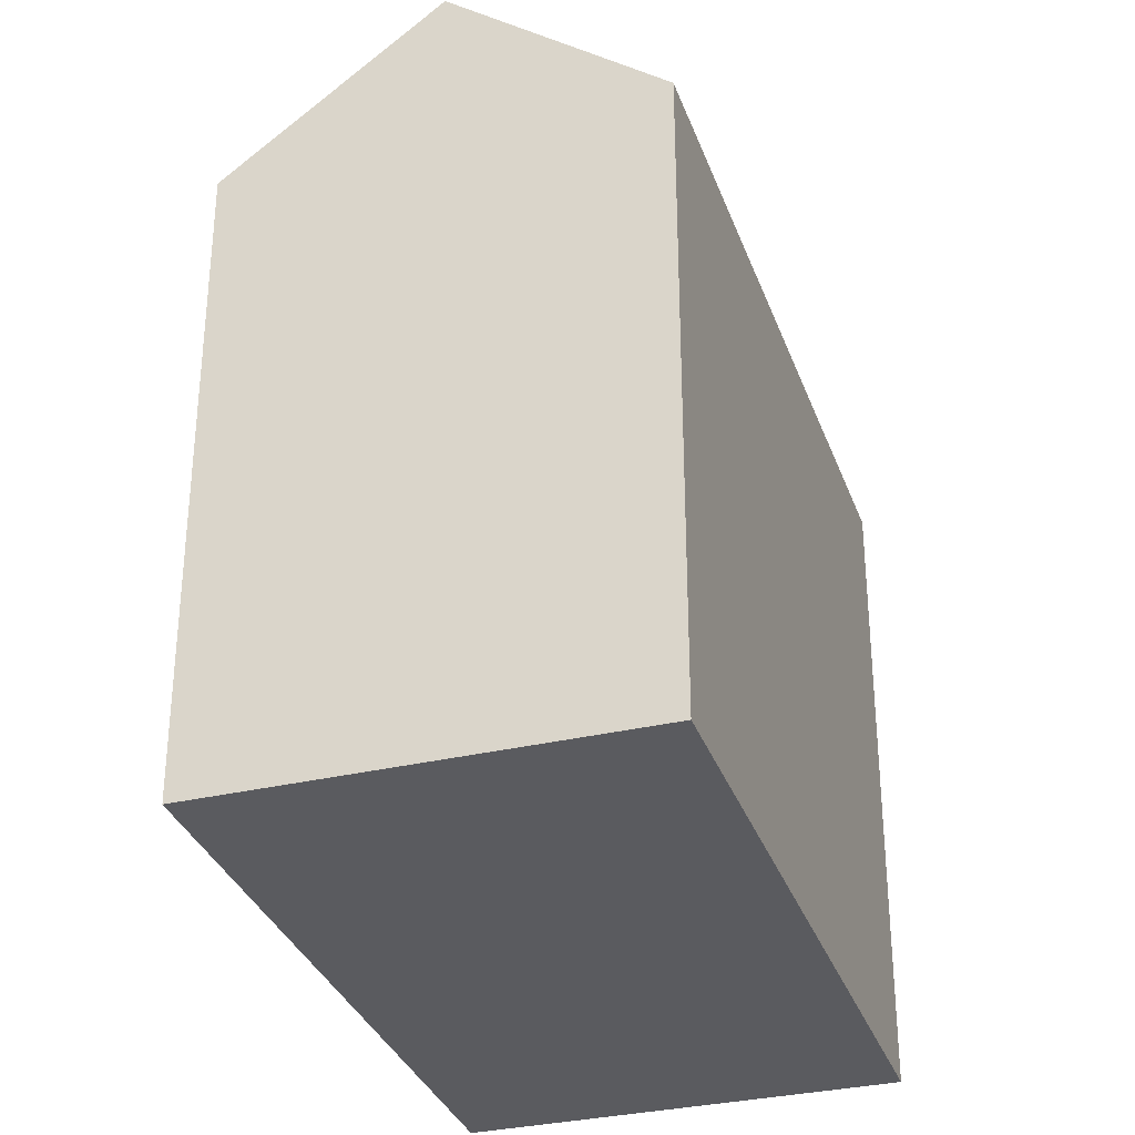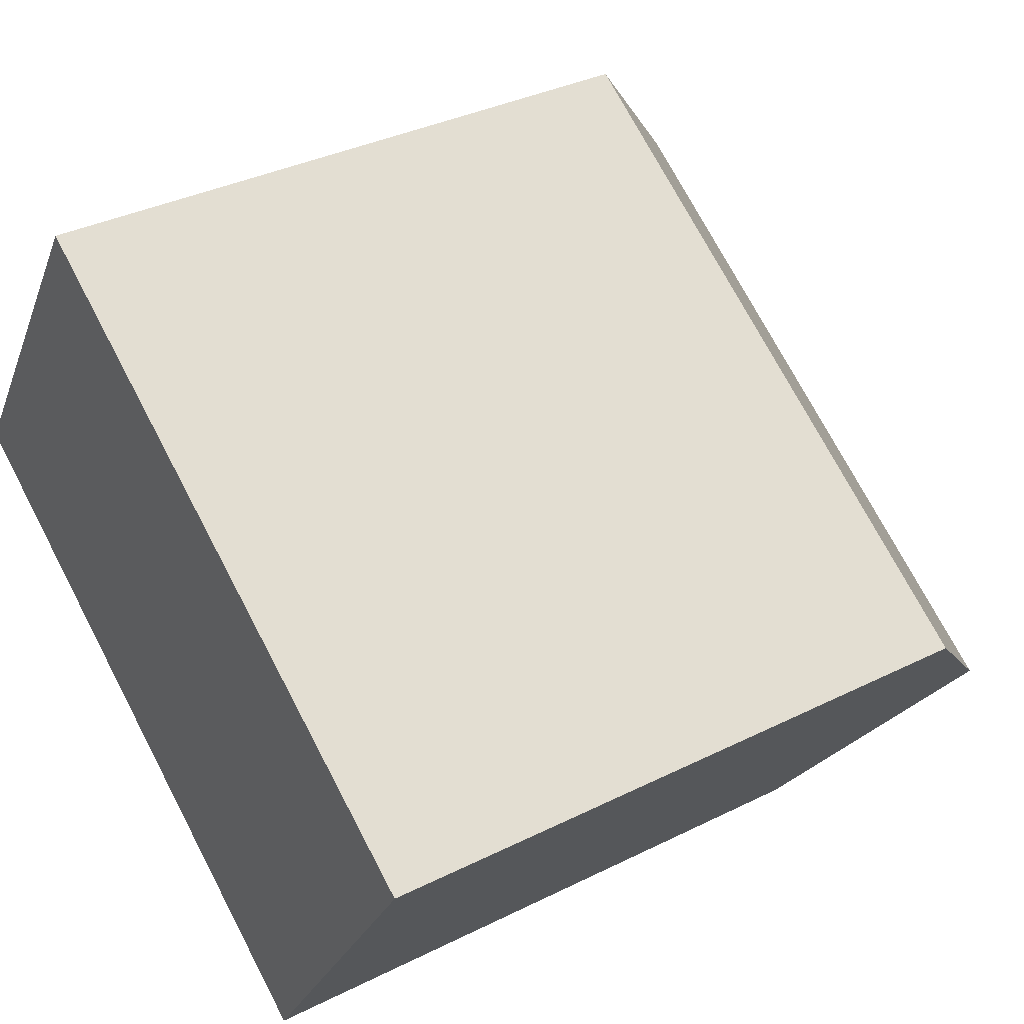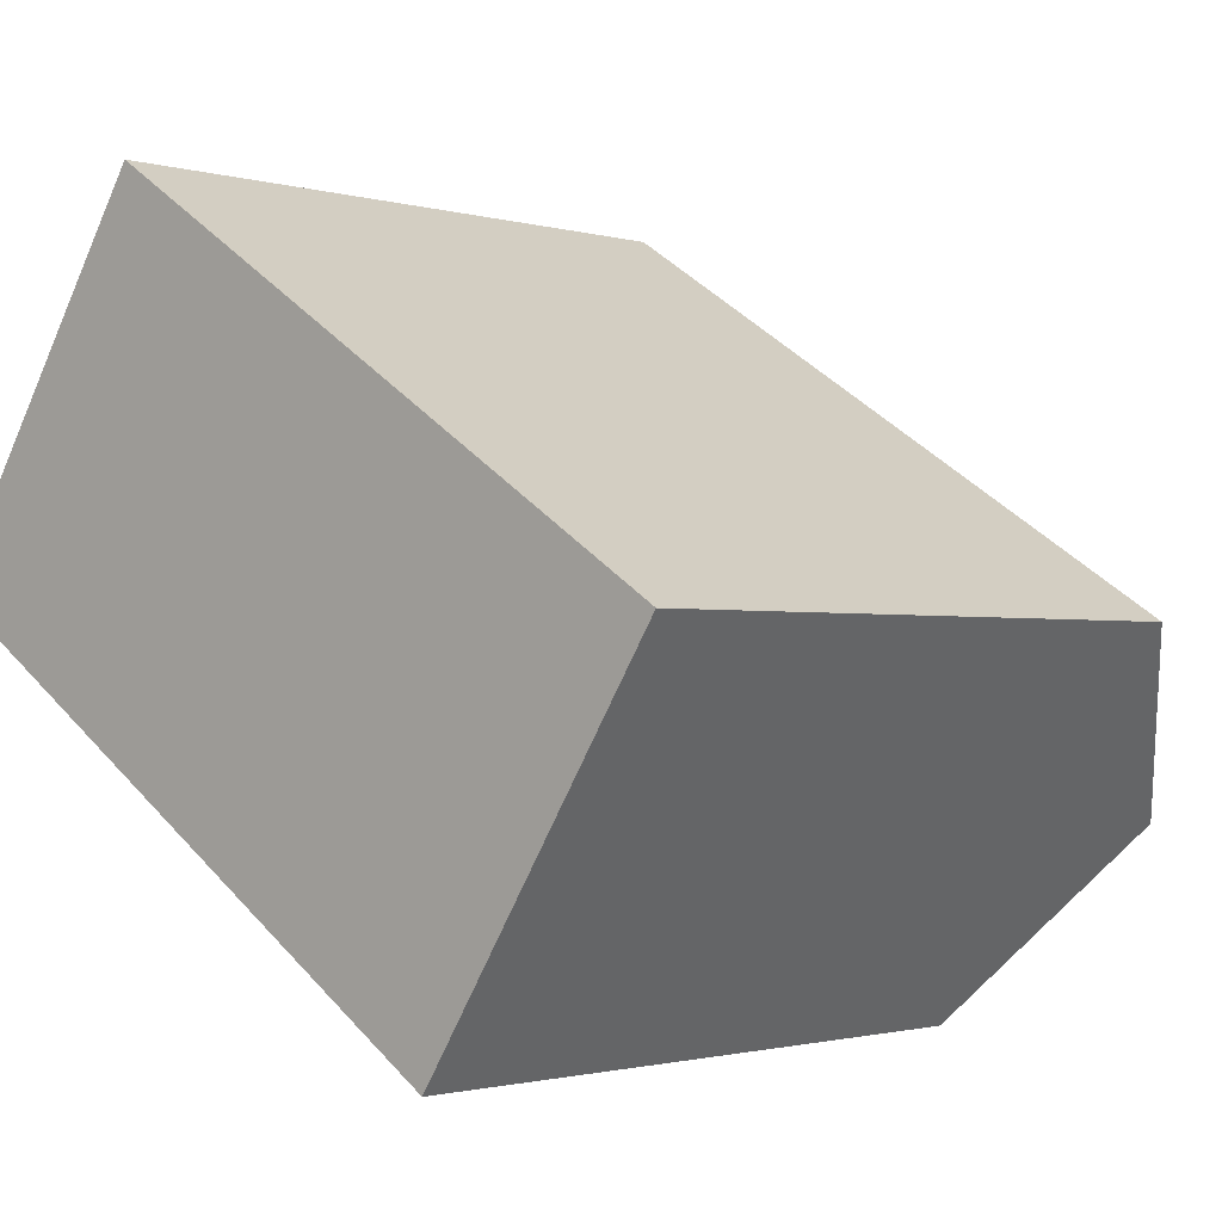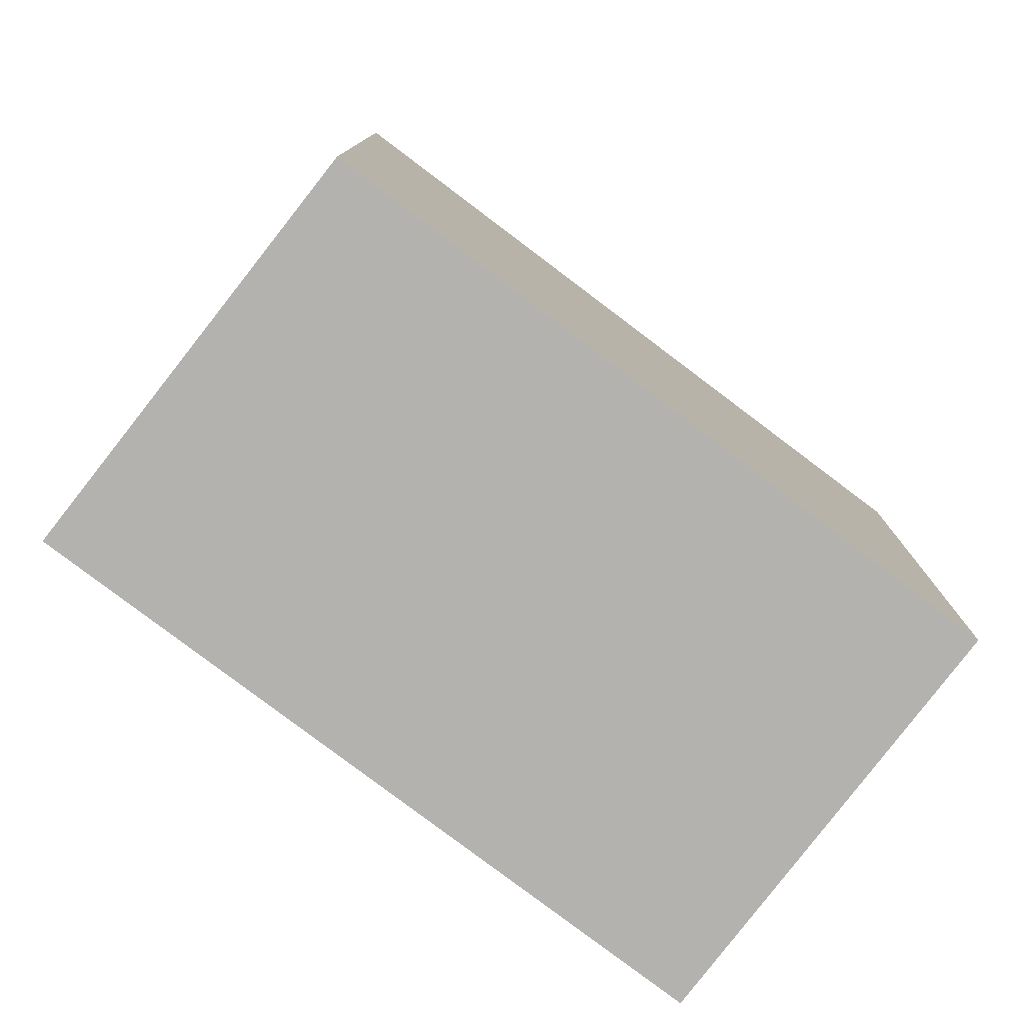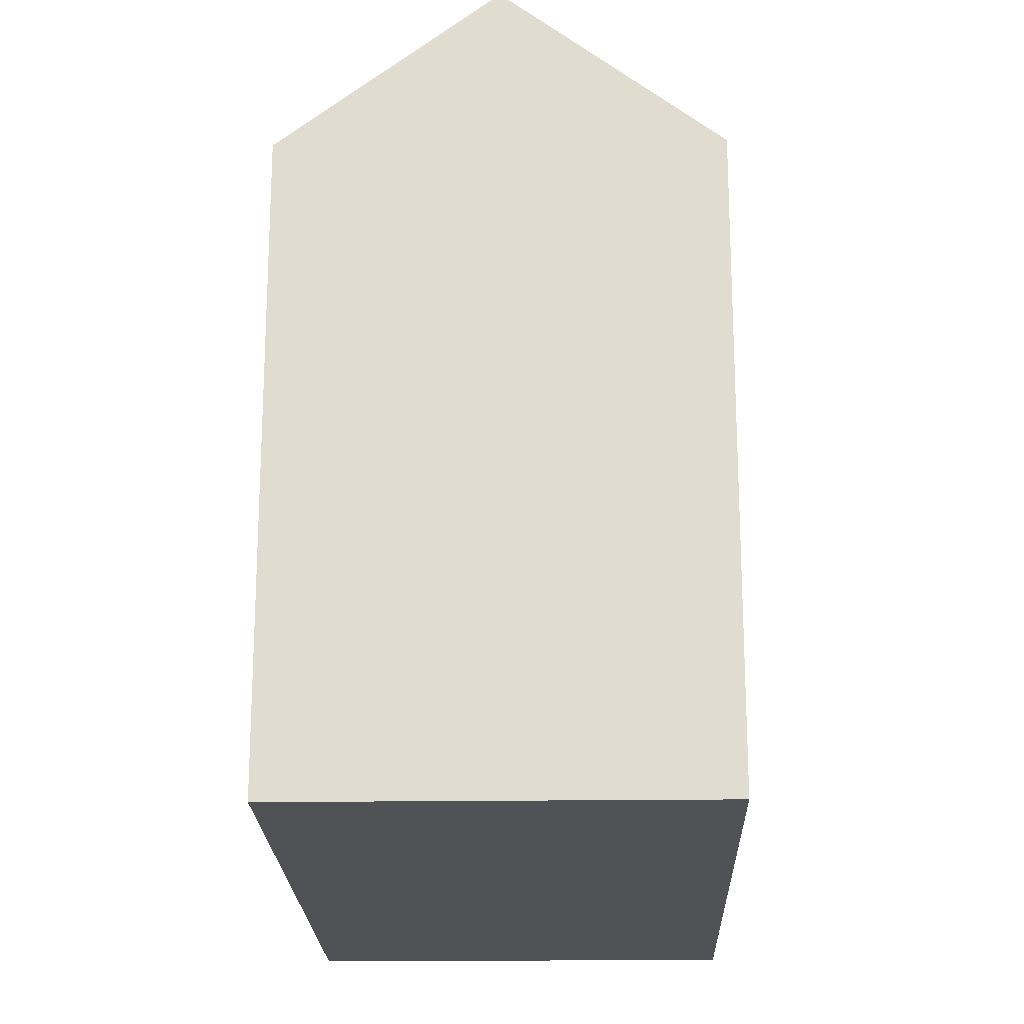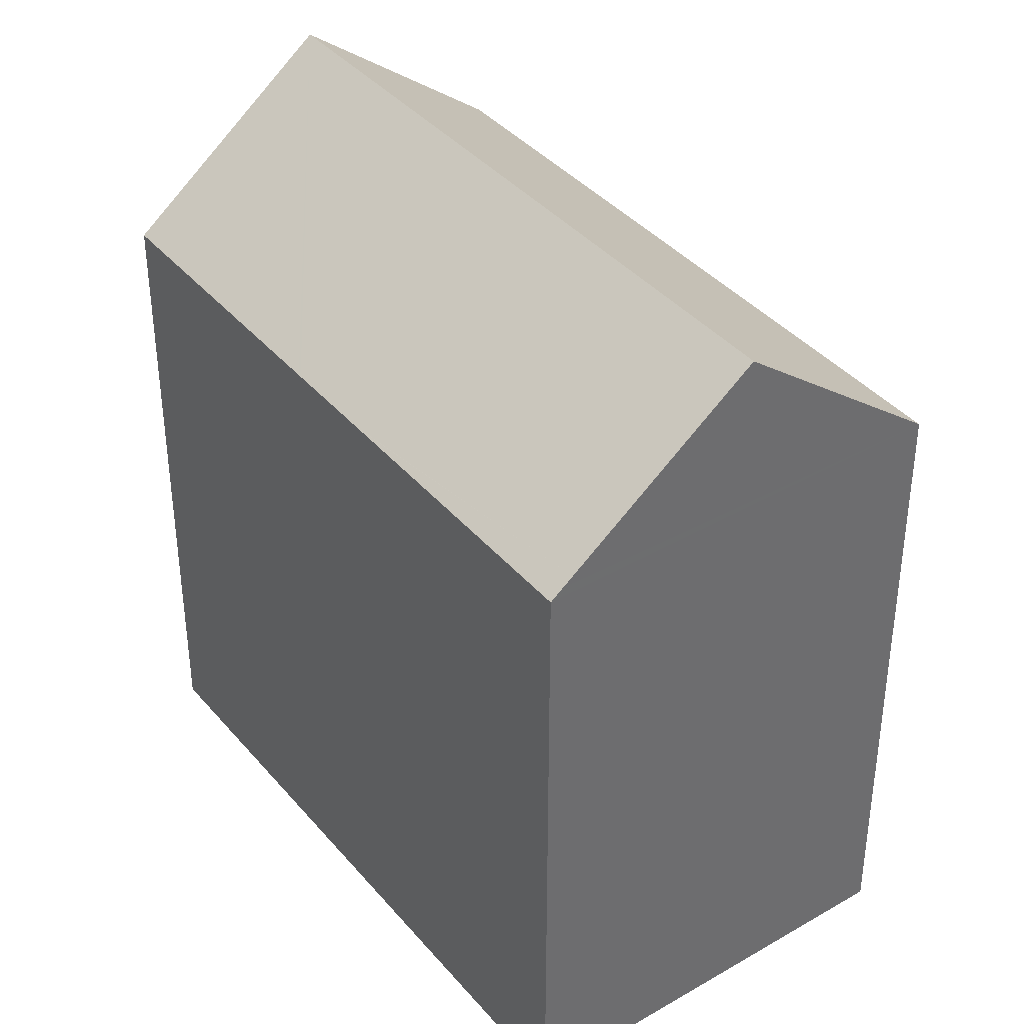
<metadata>
{"format":"obj","ext":"obj","renderer":"f3d","projection":"perspective","resolution":1024,"background":"white","views":[{"elev":-33.3,"azim":141.0,"up":"+Y"},{"elev":35.2,"azim":56.4,"up":"+Z"},{"elev":-1.4,"azim":43.1,"up":"+Z"},{"elev":-79.7,"azim":-4.3,"up":"+Y"},{"elev":-20.9,"azim":124.5,"up":"+Y"},{"elev":39.0,"azim":87.1,"up":"+Y"}]}
</metadata>
<code>
v  21.09 23.55 -6.093
v  16.92 18.77 4.102
v  24.18 19.28 -1.379
v  3.511 23.55 5.239
v  14.56 18.77 5.617
v  14.48 18.77 5.67
v  6.667 19.25 9.948
v  7.016 18.77 10.47
v  17.03 18.77 4.033
v  24.34 19.05 -1.127
v  24.55 18.76 -0.805
v  17.64 18.77 -11.37
v  0 18.77 1.149e-15
v  7.016 -6.41e-16 10.47
v  6.667 -6.091e-16 9.948
v  0 0 0
v  3.511 -3.208e-16 5.239
v  24.55 4.929e-17 -0.805
v  14.56 -3.439e-16 5.617
v  14.48 -3.472e-16 5.67
v  17.03 -2.469e-16 4.033
v  16.92 -2.512e-16 4.102
v  17.64 6.962e-16 -11.37
v  24.34 6.901e-17 -1.127
v  24.18 8.444e-17 -1.379
v  21.09 3.731e-16 -6.093
g defaultobject
f 1 2 3
f 2 1 4
f 2 4 5
f 5 4 6
f 6 4 7
f 6 7 8
f 3 2 9
f 10 9 11
f 9 10 3
f 12 4 1
f 4 12 13
f 13 7 4
f 7 13 8
f 8 13 14
f 14 13 15
f 15 13 16
f 15 16 17
f 14 6 8
f 6 14 5
f 5 14 2
f 2 14 9
f 9 14 11
f 11 14 18
f 18 14 19
f 19 14 20
f 18 19 21
f 21 19 22
f 3 12 1
f 12 3 10
f 12 10 11
f 12 11 18
f 12 18 23
f 23 18 24
f 23 24 25
f 23 25 26
f 23 13 12
f 13 23 16
f 21 24 18
f 24 21 25
f 25 21 26
f 26 21 23
f 23 21 16
f 16 21 22
f 16 22 19
f 16 19 20
f 16 20 15
f 15 20 14
f 16 15 17

</code>
